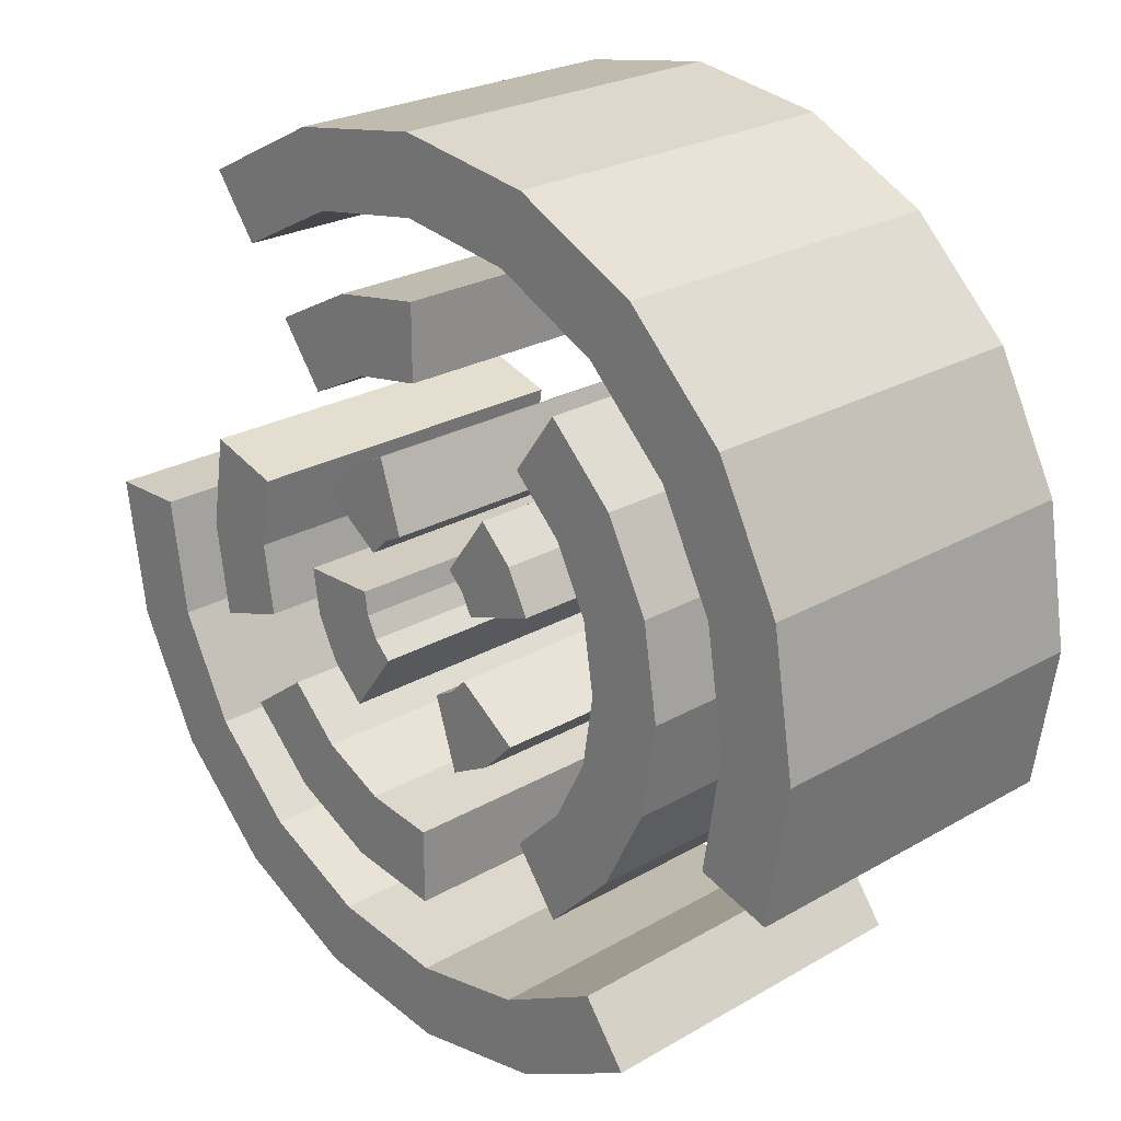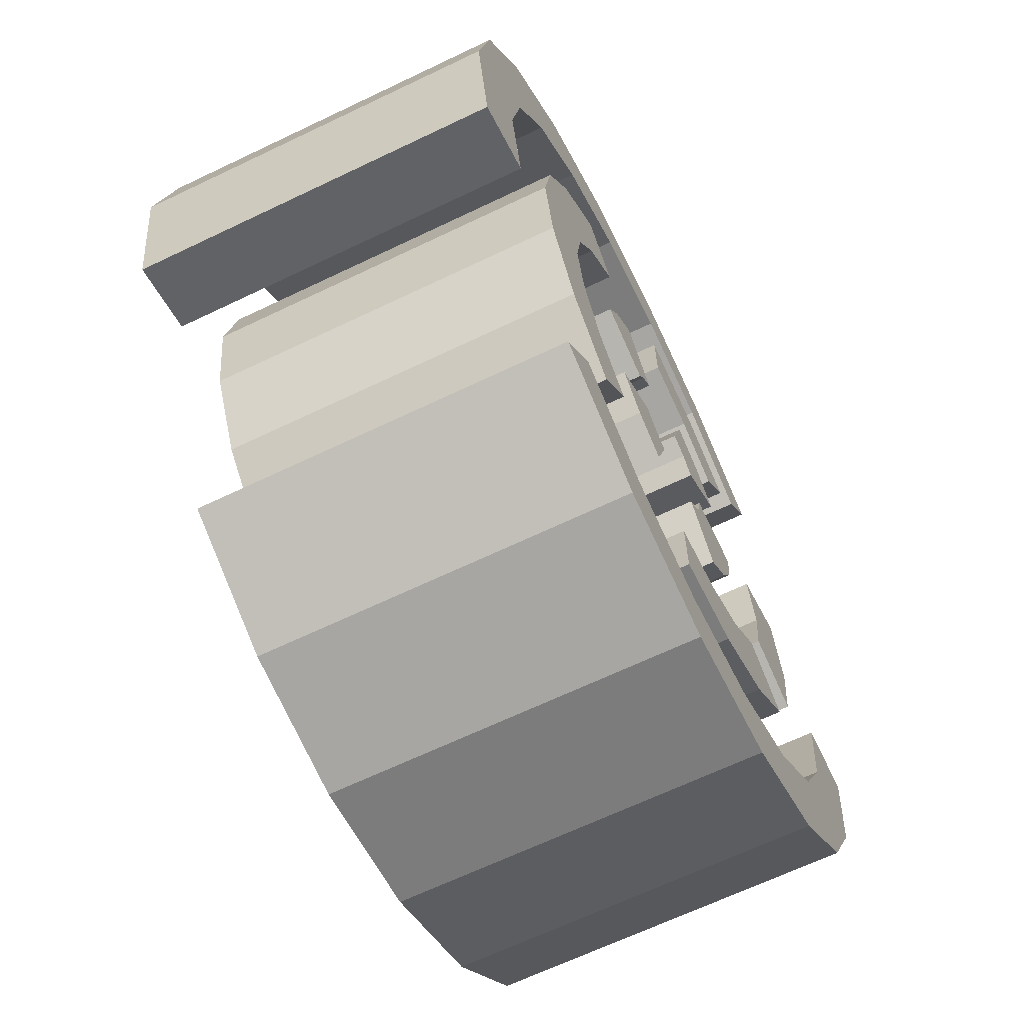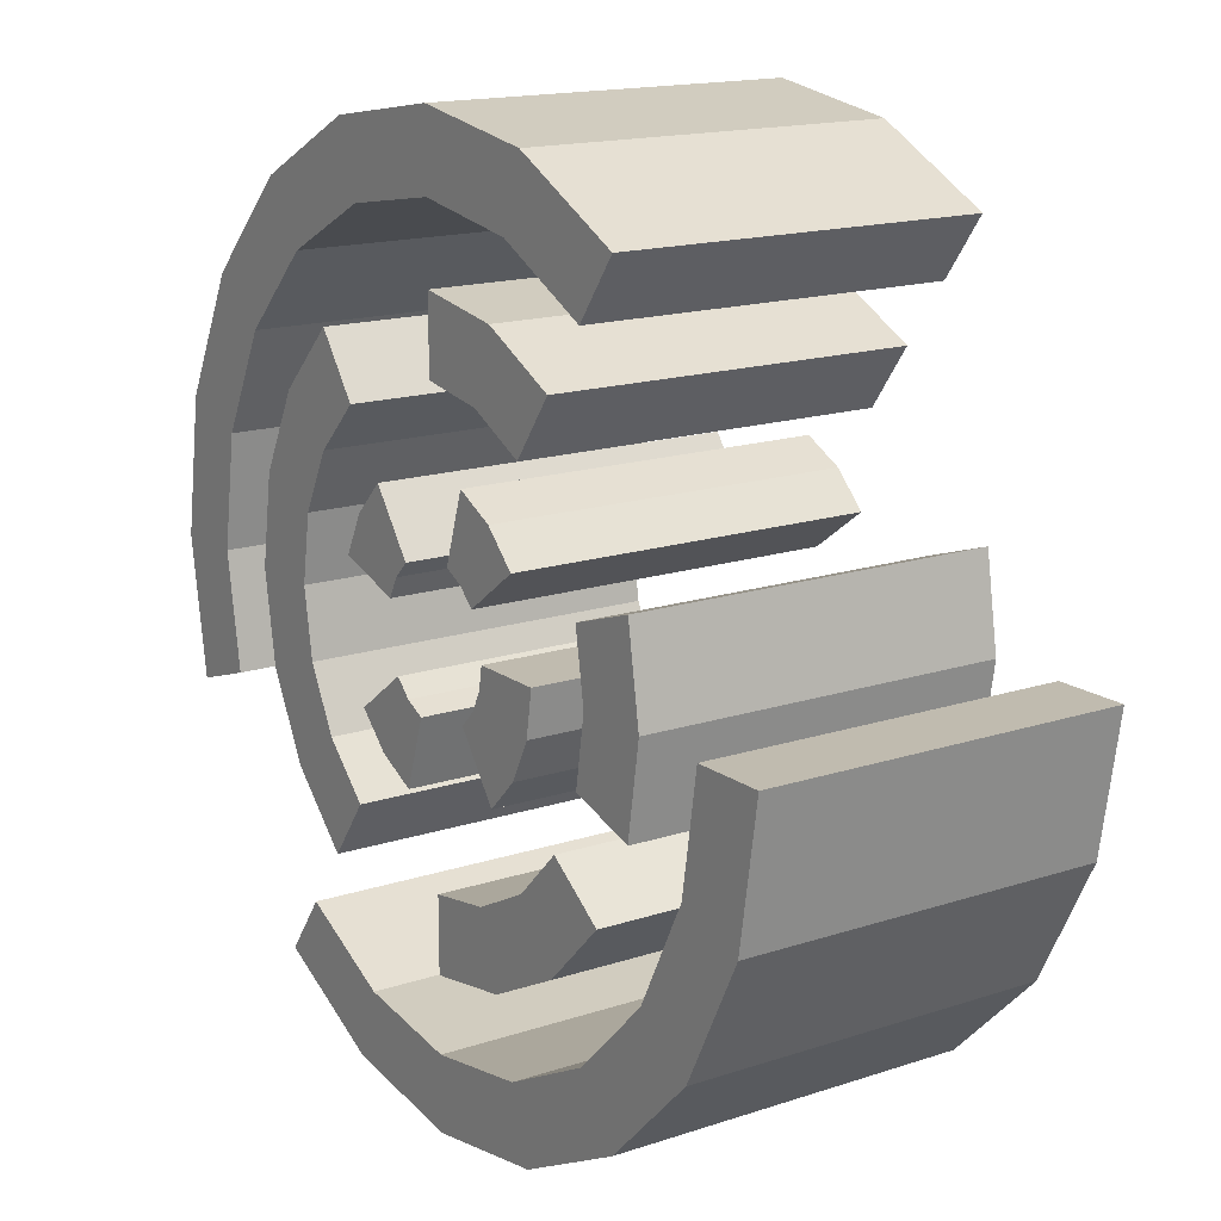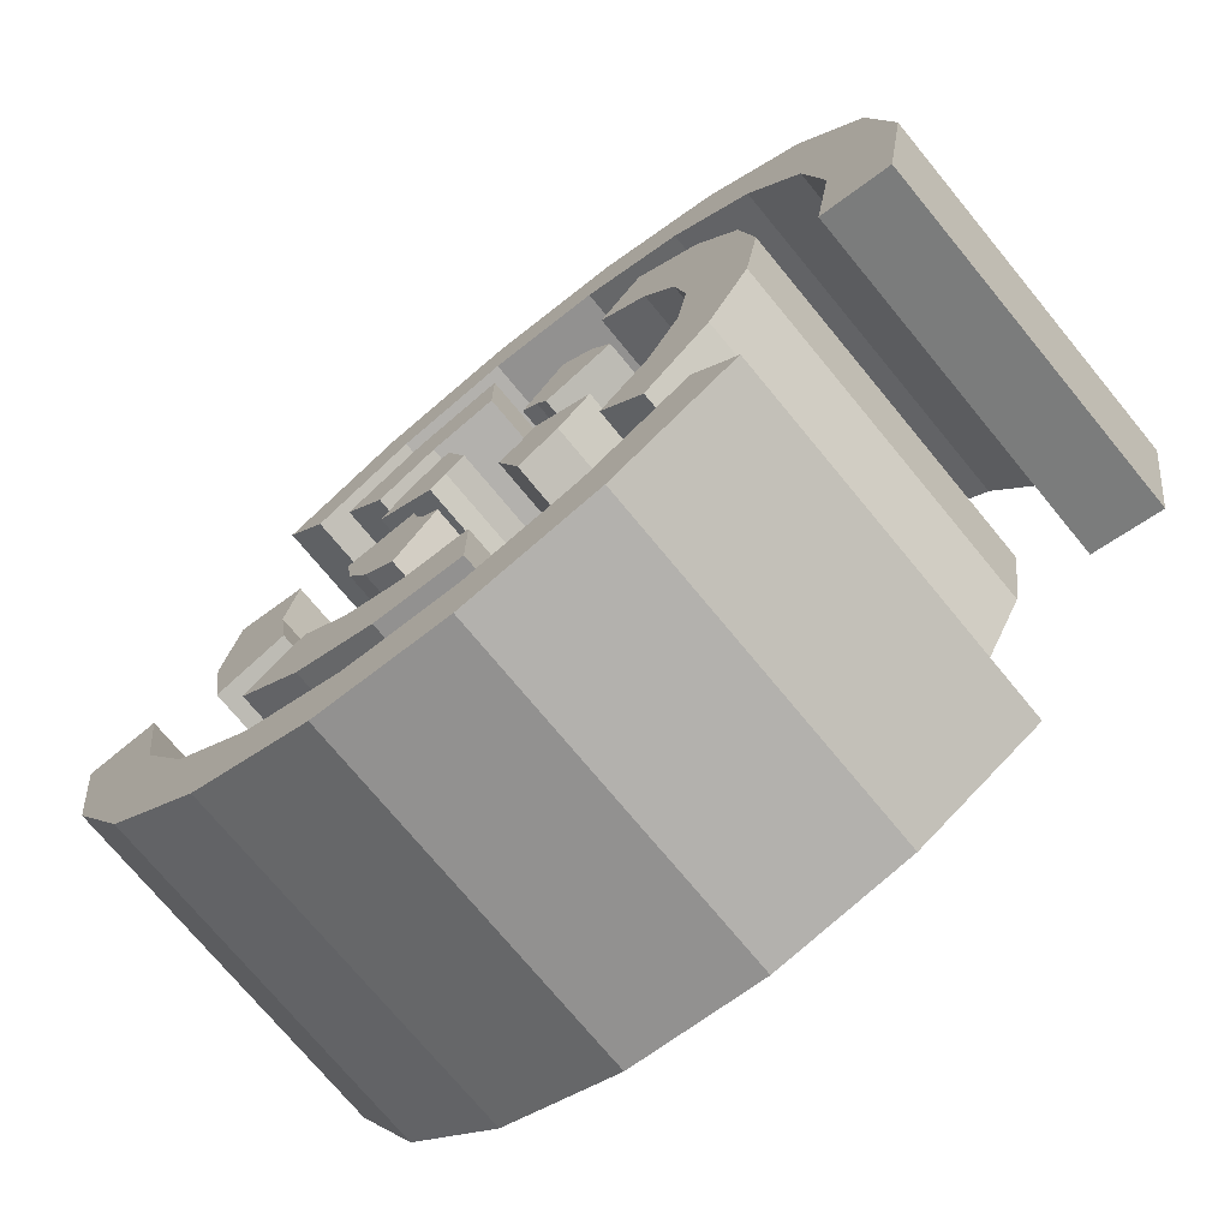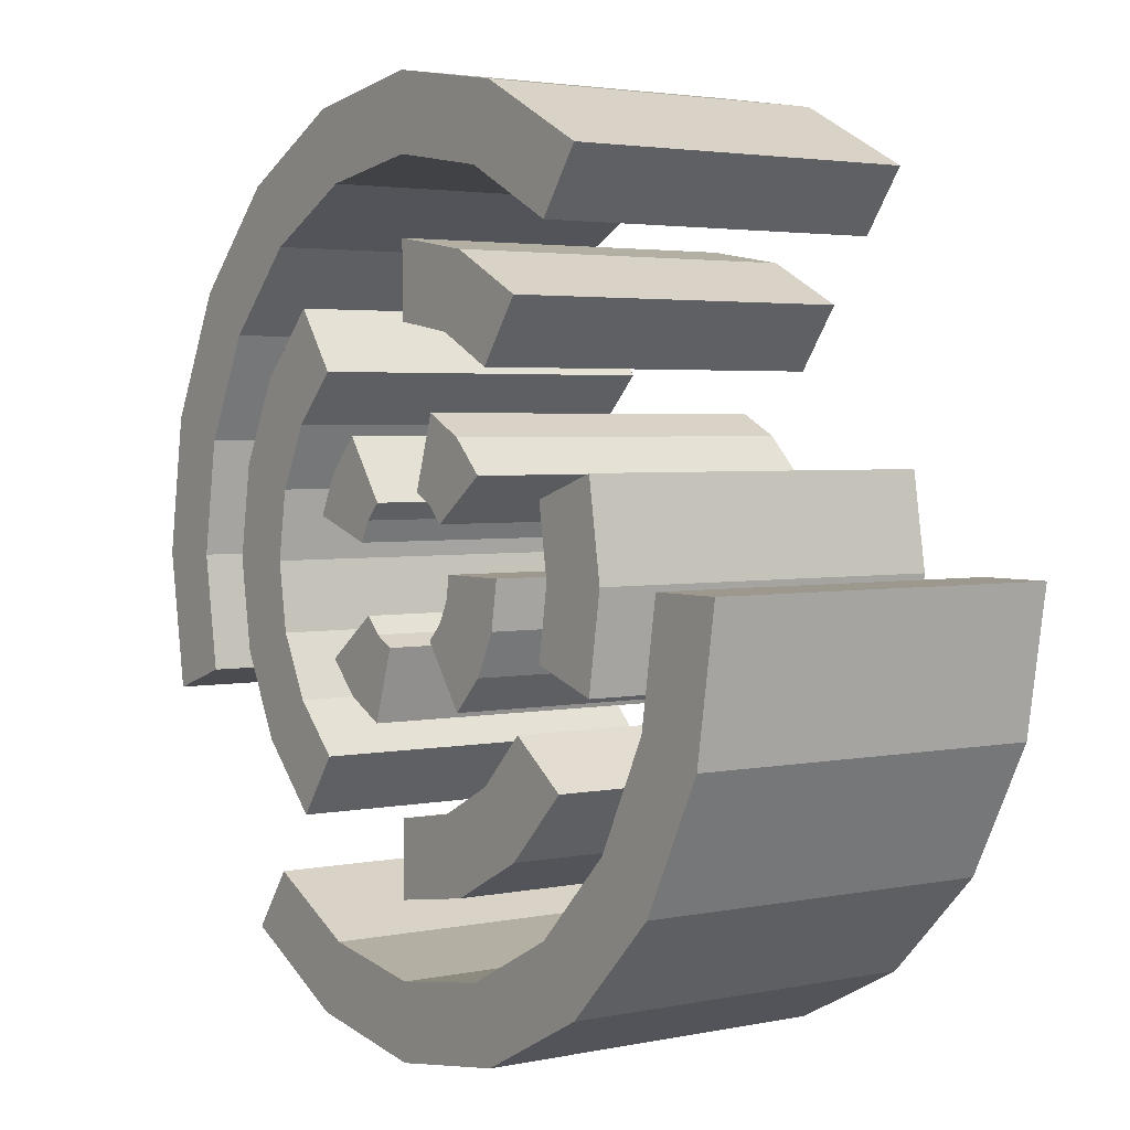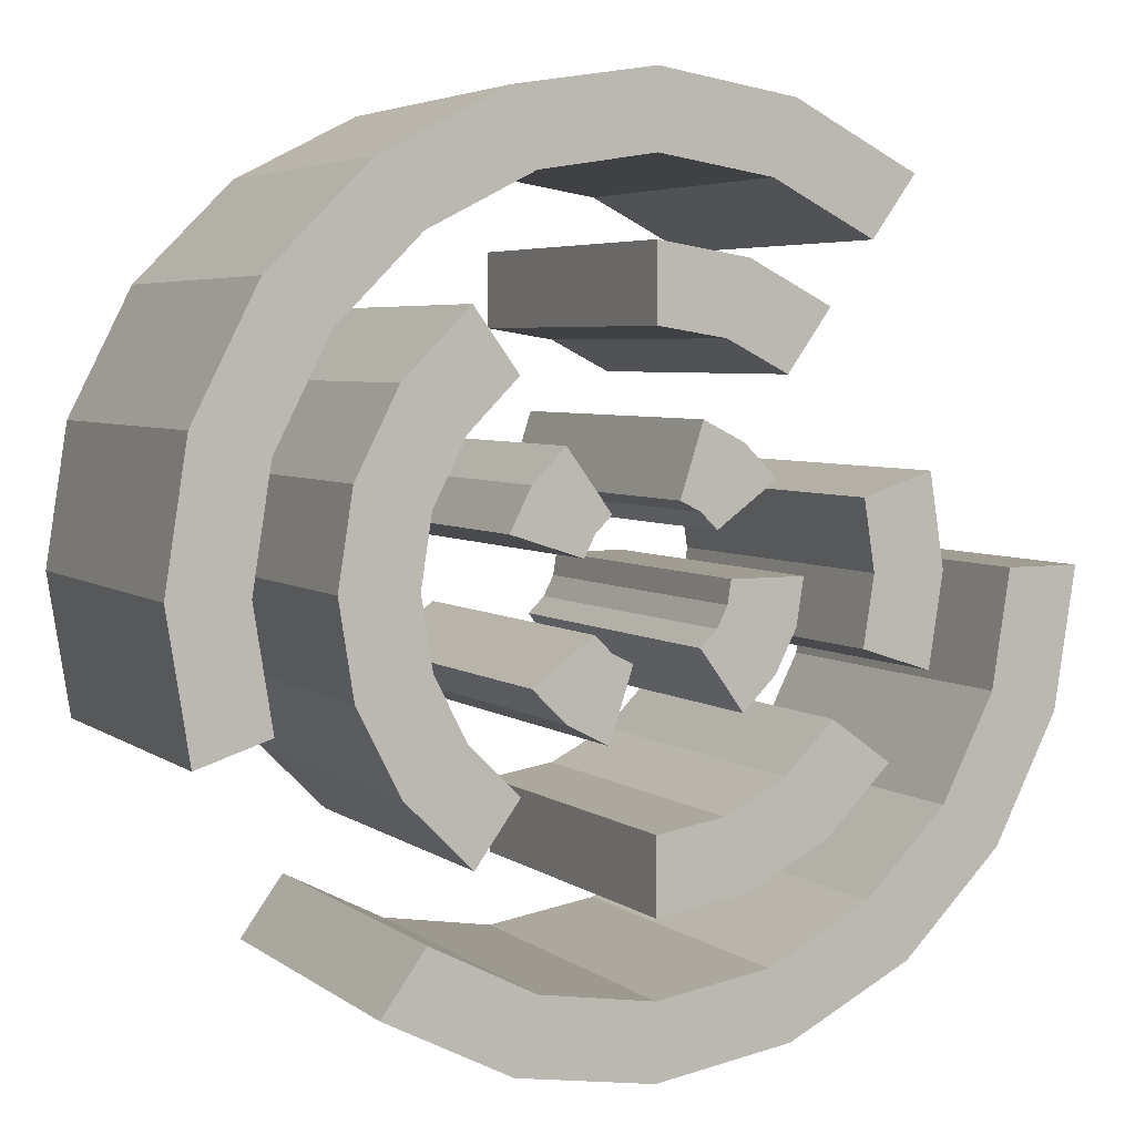
<metadata>
{"format":"obj","ext":"obj","renderer":"f3d","projection":"perspective","resolution":1024,"background":"white","views":[{"elev":24.0,"azim":45.9,"up":"+Y"},{"elev":-66.6,"azim":115.6,"up":"+Y"},{"elev":15.9,"azim":-124.5,"up":"+Y"},{"elev":-73.0,"azim":39.4,"up":"+Y"},{"elev":3.0,"azim":-125.6,"up":"+Y"},{"elev":4.6,"azim":154.1,"up":"+Y"}]}
</metadata>
<code>
g default
v 0.2697 -0.1959 -0.07426
v 0.1959 -0.2697 -0.07426
v 0.103 -0.317 -0.07426
v -0.1959 -0.2697 -0.07426
v -0.2697 -0.1959 -0.07426
v -0.317 -0.103 -0.07426
v -0.3333 -0 -0.07426
v -0.2697 0.1959 -0.07426
v -0.1959 0.2697 -0.07426
v -0.103 0.317 -0.07426
v 0.1959 0.2697 -0.07426
v 0.2697 0.1959 -0.07426
v 0.317 0.103 -0.07426
v 0.5393 -0.3919 -0.07426
v 0.3919 -0.5393 -0.07426
v 0.206 -0.634 -0.07426
v -0.3919 -0.5393 -0.07426
v -0.5393 -0.3919 -0.07426
v -0.634 -0.206 -0.07426
v -0.6667 -0 -0.07426
v -0.5393 0.3919 -0.07426
v -0.3919 0.5393 -0.07426
v -0.206 0.634 -0.07426
v 0.3919 0.5393 -0.07426
v 0.5393 0.3919 -0.07426
v 0.634 0.206 -0.07426
v 0.9511 -0.309 -0.07426
v 0.809 -0.5878 -0.07426
v 0.5878 -0.809 -0.07426
v 0 -1 -0.07426
v -0.309 -0.9511 -0.07426
v -0.5878 -0.809 -0.07426
v -0.809 -0.5878 -0.07426
v -0.9511 -0.309 -0.07426
v -1 -0 -0.07426
v -0.9511 0.309 -0.07426
v -0.5878 0.809 -0.07426
v -0.309 0.9511 -0.07426
v -0 1 -0.07426
v 0.5878 0.809 -0.07426
v 0.809 0.5878 -0.07426
v 0.9511 0.309 -0.07426
v 1 -0 -0.07426
v 1.268 -0.412 -0.07426
v 1.079 -0.7837 -0.07426
v 0.7837 -1.079 -0.07426
v 0 -1.333 -0.07426
v -0.412 -1.268 -0.07426
v -0.7837 -1.079 -0.07426
v -1.079 -0.7837 -0.07426
v -1.268 -0.412 -0.07426
v -1.333 -0 -0.07426
v -1.268 0.412 -0.07426
v -0.7837 1.079 -0.07426
v -0.412 1.268 -0.07426
v -0 1.333 -0.07426
v 0.7837 1.079 -0.07426
v 1.079 0.7837 -0.07426
v 1.268 0.412 -0.07426
v 1.333 -0 -0.07426
v 1.585 -0.515 -0.07426
v 0.9796 -1.348 -0.07426
v 0.515 -1.585 -0.07426
v 0 -1.667 -0.07426
v -0.515 -1.585 -0.07426
v -0.9796 -1.348 -0.07426
v -1.348 -0.9796 -0.07426
v -1.585 -0.515 -0.07426
v -1.667 0 -0.07426
v -0.9796 1.348 -0.07426
v -0.515 1.585 -0.07426
v -0 1.667 -0.07426
v 0.515 1.585 -0.07426
v 0.9796 1.348 -0.07426
v 1.348 0.9796 -0.07426
v 1.585 0.515 -0.07426
v 1.667 -0 -0.07426
v 1.902 -0.618 -0.07426
v 1.176 -1.618 -0.07426
v 0.618 -1.902 -0.07426
v 0 -2 -0.07426
v -0.618 -1.902 -0.07426
v -1.176 -1.618 -0.07426
v -1.618 -1.176 -0.07426
v -1.902 -0.618 -0.07426
v -2 -0 -0.07426
v -1.176 1.618 -0.07426
v -0.618 1.902 -0.07426
v -0 2 -0.07426
v 0.618 1.902 -0.07426
v 1.176 1.618 -0.07426
v 1.618 1.176 -0.07426
v 1.902 0.618 -0.07426
v 2 -0 -0.07426
v 0.2697 -0.1959 -1.674
v 0.1959 -0.2697 -1.674
v 0.3919 -0.5393 -1.674
v 0.5393 -0.3919 -1.674
v 0.103 -0.317 -1.674
v 0.206 -0.634 -1.674
v -0.1959 -0.2697 -1.674
v -0.2697 -0.1959 -1.674
v -0.5393 -0.3919 -1.674
v -0.3919 -0.5393 -1.674
v -0.317 -0.103 -1.674
v -0.634 -0.206 -1.674
v -0.3333 0 -1.674
v -0.6667 -0 -1.674
v -0.2697 0.1959 -1.674
v -0.1959 0.2697 -1.674
v -0.3919 0.5393 -1.674
v -0.5393 0.3919 -1.674
v -0.103 0.317 -1.674
v -0.206 0.634 -1.674
v 0.1959 0.2697 -1.674
v 0.2697 0.1959 -1.674
v 0.5393 0.3919 -1.674
v 0.3919 0.5393 -1.674
v 0.317 0.103 -1.674
v 0.634 0.206 -1.674
v 0.9511 -0.309 -1.674
v 0.809 -0.5878 -1.674
v 1.079 -0.7837 -1.674
v 1.268 -0.412 -1.674
v 0.5878 -0.809 -1.674
v 0.7837 -1.079 -1.674
v 0.5878 0.809 -1.674
v 0.809 0.5878 -1.674
v 1.079 0.7837 -1.674
v 0.7837 1.079 -1.674
v 0.9511 0.309 -1.674
v 1.268 0.412 -1.674
v 1 0 -1.674
v 1.333 0 -1.674
v 0 -1 -1.674
v -0.309 -0.9511 -1.674
v -0.412 -1.268 -1.674
v 0 -1.333 -1.674
v -0.5878 -0.809 -1.674
v -0.7837 -1.079 -1.674
v -0.809 -0.5878 -1.674
v -1.079 -0.7837 -1.674
v -0.9511 -0.309 -1.674
v -1 0 -1.674
v -1.333 0 -1.674
v -1.268 -0.412 -1.674
v -0.9511 0.309 -1.674
v -1.268 0.412 -1.674
v -0.5878 0.809 -1.674
v -0.309 0.9511 -1.674
v -0.412 1.268 -1.674
v -0.7837 1.079 -1.674
v -0 1 -1.674
v -0 1.333 -1.674
v 0.9796 -1.348 -1.674
v 0.515 -1.585 -1.674
v 0.618 -1.902 -1.674
v 1.176 -1.618 -1.674
v 0 -1.667 -1.674
v 0 -2 -1.674
v -0.515 -1.585 -1.674
v -0.618 -1.902 -1.674
v -0.9796 -1.348 -1.674
v -1.176 -1.618 -1.674
v -1.348 -0.9796 -1.674
v -1.618 -1.176 -1.674
v -1.585 -0.515 -1.674
v -1.902 -0.618 -1.674
v -1.667 0 -1.674
v -2 0 -1.674
v -0.9796 1.348 -1.674
v -0.515 1.585 -1.674
v -0.618 1.902 -1.674
v -1.176 1.618 -1.674
v -0 1.667 -1.674
v -0 2 -1.674
v 0.515 1.585 -1.674
v 0.618 1.902 -1.674
v 0.9796 1.348 -1.674
v 1.176 1.618 -1.674
v 1.348 0.9796 -1.674
v 1.618 1.176 -1.674
v 1.585 0.515 -1.674
v 1.902 0.618 -1.674
v 1.667 0 -1.674
v 2 0 -1.674
v 1.585 -0.515 -1.674
v 1.902 -0.618 -1.674
g pCylinder1
f 95 98 97 96
f 96 97 100 99
f 101 104 103 102
f 102 103 106 105
f 105 106 108 107
f 109 112 111 110
f 110 111 114 113
f 115 118 117 116
f 116 117 120 119
f 121 124 123 122
f 122 123 126 125
f 135 138 137 136
f 136 137 140 139
f 139 140 142 141
f 143 146 145 144
f 144 145 148 147
f 149 152 151 150
f 150 151 154 153
f 127 130 129 128
f 128 129 132 131
f 131 132 134 133
f 133 134 124 121
f 155 158 157 156
f 156 157 160 159
f 159 160 162 161
f 161 162 164 163
f 163 164 166 165
f 165 166 168 167
f 167 168 170 169
f 171 174 173 172
f 172 173 176 175
f 175 176 178 177
f 177 178 180 179
f 179 180 182 181
f 181 182 184 183
f 183 184 186 185
f 185 186 188 187
f 1 2 15 14
f 2 3 16 15
f 4 5 18 17
f 5 6 19 18
f 6 7 20 19
f 8 9 22 21
f 9 10 23 22
f 11 12 25 24
f 12 13 26 25
f 27 28 45 44
f 28 29 46 45
f 30 31 48 47
f 31 32 49 48
f 32 33 50 49
f 34 35 52 51
f 35 36 53 52
f 37 38 55 54
f 38 39 56 55
f 40 41 58 57
f 41 42 59 58
f 42 43 60 59
f 43 27 44 60
f 62 63 80 79
f 63 64 81 80
f 64 65 82 81
f 65 66 83 82
f 66 67 84 83
f 67 68 85 84
f 68 69 86 85
f 70 71 88 87
f 71 72 89 88
f 72 73 90 89
f 73 74 91 90
f 74 75 92 91
f 75 76 93 92
f 76 77 94 93
f 77 61 78 94
f 1 95 96 2
f 15 97 98 14
f 14 98 95 1
f 2 96 99 3
f 3 99 100 16
f 16 100 97 15
f 4 101 102 5
f 18 103 104 17
f 17 104 101 4
f 5 102 105 6
f 19 106 103 18
f 6 105 107 7
f 7 107 108 20
f 20 108 106 19
f 8 109 110 9
f 22 111 112 21
f 21 112 109 8
f 9 110 113 10
f 10 113 114 23
f 23 114 111 22
f 11 115 116 12
f 25 117 118 24
f 24 118 115 11
f 12 116 119 13
f 13 119 120 26
f 26 120 117 25
f 27 121 122 28
f 45 123 124 44
f 28 122 125 29
f 29 125 126 46
f 46 126 123 45
f 40 127 128 41
f 58 129 130 57
f 57 130 127 40
f 41 128 131 42
f 59 132 129 58
f 42 131 133 43
f 60 134 132 59
f 43 133 121 27
f 44 124 134 60
f 30 135 136 31
f 48 137 138 47
f 47 138 135 30
f 31 136 139 32
f 49 140 137 48
f 32 139 141 33
f 33 141 142 50
f 50 142 140 49
f 34 143 144 35
f 52 145 146 51
f 51 146 143 34
f 35 144 147 36
f 36 147 148 53
f 53 148 145 52
f 37 149 150 38
f 55 151 152 54
f 54 152 149 37
f 38 150 153 39
f 39 153 154 56
f 56 154 151 55
f 62 155 156 63
f 80 157 158 79
f 79 158 155 62
f 63 156 159 64
f 81 160 157 80
f 64 159 161 65
f 82 162 160 81
f 65 161 163 66
f 83 164 162 82
f 66 163 165 67
f 84 166 164 83
f 67 165 167 68
f 85 168 166 84
f 68 167 169 69
f 69 169 170 86
f 86 170 168 85
f 70 171 172 71
f 88 173 174 87
f 87 174 171 70
f 71 172 175 72
f 89 176 173 88
f 72 175 177 73
f 90 178 176 89
f 73 177 179 74
f 91 180 178 90
f 74 179 181 75
f 92 182 180 91
f 75 181 183 76
f 93 184 182 92
f 76 183 185 77
f 94 186 184 93
f 77 185 187 61
f 61 187 188 78
f 78 188 186 94

</code>
